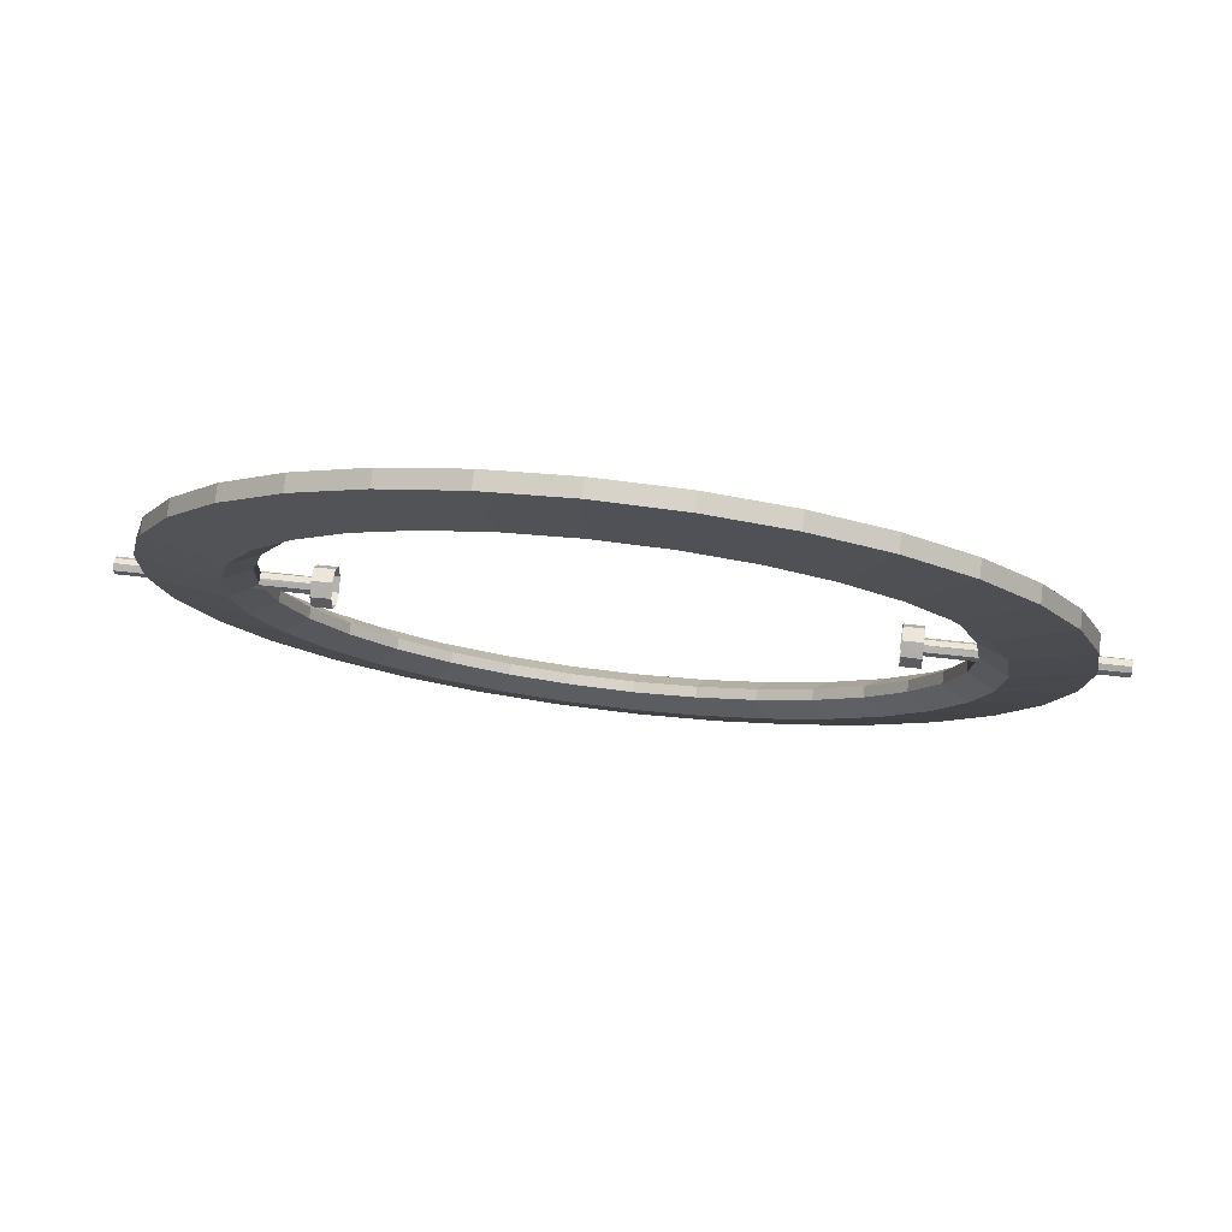
<metadata>
{"format":"obj","ext":"obj","renderer":"f3d","projection":"perspective","resolution":1024,"background":"white","views":[{"elev":50.4,"azim":-172.7,"up":"+Y"}]}
</metadata>
<code>
g Chap01_Prop_BaseConsole_01A_04
v 0.0001179 -0.1228 0.06536
v 0.0001371 -0.1252 0.06068
v -0.02698 -0.1229 0.05943
v -0.02699 -0.1205 0.06414
v -0.05309 -0.1159 0.0558
v -0.0531 -0.1135 0.06055
v -0.07715 -0.1045 0.04993
v -0.07716 -0.102 0.05472
v -0.09825 -0.08909 0.04204
v -0.09826 -0.08663 0.04688
v -0.1156 -0.07034 0.03244
v -0.1156 -0.06786 0.03733
v -0.1284 -0.04894 0.02151
v -0.1285 -0.04643 0.02643
v -0.1364 -0.02571 0.009648
v -0.1364 -0.02318 0.01462
v -0.1391 -0.001532 -0.002676
v -0.1391 0.001013 0.002326
v -0.1365 0.02265 -0.01499
v -0.1365 0.02521 -0.009961
v -0.1286 0.04592 -0.02683
v -0.1286 0.04849 -0.02177
v -0.1157 0.06737 -0.03773
v -0.1157 0.06995 -0.03266
v -0.09846 0.08619 -0.04727
v -0.09847 0.08877 -0.0422
v -0.0774 0.1016 -0.05509
v -0.07741 0.1042 -0.05003
v -0.05336 0.1131 -0.06089
v -0.05337 0.1157 -0.05584
v -0.02728 0.1202 -0.06444
v -0.02729 0.1228 -0.05942
v -0.0001149 0.1227 -0.0656
v -0.0001274 0.1252 -0.06062
v -9.596e-05 0.09457 -0.04597
v -8.753e-05 0.09287 -0.04932
v -0.02062 0.091 -0.04848
v -0.02062 0.09274 -0.04506
v -0.04033 0.08563 -0.04579
v -0.04034 0.08738 -0.04236
v -0.0585 0.07694 -0.04141
v -0.05851 0.07869 -0.03797
v -0.07442 0.06526 -0.0355
v -0.07442 0.06701 -0.03205
v -0.08748 0.05104 -0.02828
v -0.08748 0.05279 -0.02484
v -0.09717 0.03482 -0.02005
v -0.09718 0.03657 -0.01661
v -0.1031 0.01724 -0.0111
v -0.1031 0.01898 -0.007684
v -0.1051 -0.00104 -0.001792
v -0.1051 0.0006869 0.001603
v -0.1031 -0.01931 0.007523
v -0.1031 -0.0176 0.01089
v -0.09709 -0.03687 0.01649
v -0.09709 -0.03517 0.01982
v -0.08735 -0.05305 0.02475
v -0.08736 -0.05137 0.02806
v -0.07426 -0.06722 0.03201
v -0.07426 -0.06555 0.03528
v -0.05831 -0.07884 0.03797
v -0.05832 -0.07719 0.0412
v -0.04013 -0.08746 0.0424
v -0.04013 -0.08583 0.04561
v -0.0204 -0.09275 0.04515
v -0.0204 -0.09114 0.04832
v 9.741e-05 -0.09453 0.04606
v 8.939e-05 -0.09291 0.04924
v 0.08264 0.002048 -0.005939
v 0.08264 -0.002815 -0.005641
v 0.08903 -0.002807 -0.005639
v 0.08903 0.002028 -0.006048
v 0.08263 0.005727 -0.002921
v 0.08902 0.005735 -0.002919
v 0.08262 0.006165 0.002025
v 0.08902 0.006145 0.001915
v 0.08263 0.003007 0.005621
v 0.08902 0.003016 0.005623
v 0.08263 -0.001798 0.006142
v 0.08903 -0.001819 0.006032
v 0.08264 -0.005535 0.002901
v 0.08904 -0.005526 0.002903
v 0.08265 -0.005915 -0.001822
v 0.08904 -0.005936 -0.001931
v 0.08264 -0.002815 -0.005641
v 0.08903 -0.002807 -0.005639
v 0.08857 0.0009525 -0.002456
v 0.08857 -0.001133 -0.002401
v 0.1485 -0.0009993 -0.002183
v 0.1485 0.001003 -0.002557
v 0.08856 0.002497 -0.001245
v 0.1485 0.002631 -0.001027
v 0.08856 0.002702 0.0009286
v 0.1485 0.002752 0.0008271
v 0.08856 0.001341 0.002385
v 0.1485 0.001475 0.002603
v 0.08856 -0.0006821 0.002678
v 0.1485 -0.0006319 0.002577
v 0.08857 -0.002289 0.001229
v 0.1485 -0.002155 0.001447
v 0.08857 -0.002432 -0.000706
v 0.1485 -0.002381 -0.0008075
v 0.08857 -0.001133 -0.002401
v 0.1485 -0.0009993 -0.002183
v 0.0001179 -0.1228 0.06536
v 0.02725 -0.1228 0.05955
v 0.0001371 -0.1252 0.06068
v 0.02724 -0.1204 0.06419
v 0.05334 -0.1156 0.05603
v 0.05333 -0.1133 0.06065
v 0.07738 -0.1041 0.05026
v 0.07737 -0.1018 0.05487
v 0.09845 -0.08867 0.04247
v 0.09843 -0.08633 0.04707
v 0.1157 -0.06984 0.03295
v 0.1157 -0.0675 0.03755
v 0.1286 -0.04839 0.02207
v 0.1285 -0.04604 0.02668
v 0.1365 -0.02512 0.01024
v 0.1364 -0.02276 0.01488
v 0.1391 -0.0009321 -0.002069
v 0.1391 0.001441 0.002597
v 0.1364 0.02324 -0.0144
v 0.1364 0.02563 -0.009696
v 0.1285 0.04647 -0.02627
v 0.1285 0.04888 -0.02153
v 0.1156 0.06787 -0.03722
v 0.1156 0.0703 -0.03244
v 0.09829 0.08661 -0.04684
v 0.09828 0.08907 -0.04201
v 0.0772 0.102 -0.05475
v 0.07718 0.1045 -0.04988
v 0.05314 0.1134 -0.06066
v 0.05313 0.1159 -0.05574
v 0.02704 0.1204 -0.06433
v 0.02702 0.1229 -0.05937
v -0.0001149 0.1227 -0.0656
v -0.0001274 0.1252 -0.06062
v -9.596e-05 0.09457 -0.04597
v 0.02044 0.09109 -0.04839
v -8.753e-05 0.09287 -0.04932
v 0.02043 0.0928 -0.04502
v 0.04016 0.08581 -0.04562
v 0.04015 0.0875 -0.04228
v 0.05835 0.07719 -0.04115
v 0.05834 0.07887 -0.03785
v 0.07429 0.06558 -0.03517
v 0.07428 0.06724 -0.03191
v 0.08738 0.05142 -0.0279
v 0.08737 0.05306 -0.02467
v 0.09711 0.03524 -0.01962
v 0.0971 0.03687 -0.01642
v 0.1031 0.01768 -0.01065
v 0.1031 0.01929 -0.007484
v 0.1051 -0.0005869 -0.001333
v 0.1051 0.00101 0.001807
v 0.1031 -0.01887 0.007973
v 0.1031 -0.01728 0.01109
v 0.09717 -0.03645 0.01691
v 0.09716 -0.03488 0.02001
v 0.08747 -0.05267 0.02513
v 0.08746 -0.0511 0.02823
v 0.07441 -0.0669 0.03233
v 0.0744 -0.06533 0.03542
v 0.05848 -0.07859 0.03822
v 0.05847 -0.07701 0.04131
v 0.04032 -0.08728 0.04258
v 0.04031 -0.0857 0.04568
v 0.0206 -0.09266 0.04524
v 0.02059 -0.09107 0.04836
v 9.741e-05 -0.09453 0.04606
v 8.939e-05 -0.09291 0.04924
v -0.08263 0.001765 -0.00621
v -0.08901 -0.003112 -0.005932
v -0.08261 -0.003099 -0.005913
v -0.08901 0.001723 -0.006341
v -0.08264 0.005444 -0.003193
v -0.08903 0.00543 -0.003212
v -0.08265 0.005882 0.001753
v -0.08905 0.005839 0.001622
v -0.08266 0.002724 0.005349
v -0.08905 0.00271 0.00533
v -0.08264 -0.002081 0.00587
v -0.08904 -0.002124 0.005739
v -0.08263 -0.005818 0.002629
v -0.08903 -0.005832 0.00261
v -0.08262 -0.006198 -0.002094
v -0.08901 -0.006241 -0.002224
v -0.08261 -0.003099 -0.005913
v -0.08901 -0.003112 -0.005932
v -0.08856 0.0006176 -0.002866
v -0.1485 -0.001561 -0.002872
v -0.08856 -0.001406 -0.002573
v -0.1485 0.0005462 -0.002846
v -0.08857 0.002225 -0.001417
v -0.1485 0.002069 -0.001716
v -0.08857 0.002367 0.0005178
v -0.1485 0.002296 0.0005386
v -0.08857 0.001069 0.002213
v -0.1485 0.0009136 0.001914
v -0.08857 -0.001017 0.002267
v -0.1485 -0.001088 0.002288
v -0.08856 -0.002561 0.001057
v -0.1485 -0.002717 0.0007583
v -0.08856 -0.002767 -0.001117
v -0.1485 -0.002838 -0.001096
v -0.08856 -0.001406 -0.002573
v -0.1485 -0.001561 -0.002872
v -0.09847 0.08877 -0.0422
v -0.08081 0.07466 -0.03108
v -0.09499 0.05921 -0.02325
v -0.1157 0.06995 -0.03266
v -0.1055 0.0416 -0.01431
v -0.1286 0.04849 -0.02177
v -0.112 0.0225 -0.004617
v -0.1365 0.02521 -0.009961
v -0.1142 0.002638 0.005467
v -0.1391 0.001013 0.002326
v -0.1119 -0.01722 0.01555
v -0.1364 -0.02318 0.01462
v -0.1054 -0.0363 0.02525
v -0.1285 -0.04643 0.02643
v -0.09486 -0.05388 0.03419
v -0.1156 -0.06786 0.03733
v -0.08064 -0.06929 0.04203
v -0.09826 -0.08663 0.04688
v 0.09828 0.08907 -0.04201
v 0.08063 0.07488 -0.03103
v 0.06331 0.08751 -0.03746
v 0.07718 0.1045 -0.04988
v 0.04357 0.09689 -0.04224
v 0.05313 0.1159 -0.05574
v 0.02214 0.1027 -0.04519
v 0.02702 0.1229 -0.05937
v -0.0001286 0.1046 -0.04619
v -0.0001274 0.1252 -0.06062
v -0.0224 0.1026 -0.04521
v -0.02729 0.1228 -0.05942
v -0.04381 0.09677 -0.04227
v -0.05337 0.1157 -0.05584
v -0.06353 0.08734 -0.0375
v -0.07741 0.1042 -0.05003
v -0.08081 0.07466 -0.03108
v -0.09847 0.08877 -0.0422
v 0.1156 0.0703 -0.03244
v 0.08063 0.07488 -0.03103
v 0.09828 0.08907 -0.04201
v 0.09484 0.05947 -0.02319
v 0.1285 0.04888 -0.02153
v 0.1054 0.04189 -0.01425
v 0.1364 0.02563 -0.009696
v 0.1119 0.0228 -0.004551
v 0.1391 0.001441 0.002597
v 0.1142 0.002949 0.005535
v 0.1364 -0.02276 0.01488
v 0.112 -0.01691 0.01562
v 0.1285 -0.04604 0.02668
v 0.1055 -0.03601 0.02531
v 0.1157 -0.0675 0.03755
v 0.09498 -0.05362 0.03425
v 0.09843 -0.08633 0.04707
v 0.0808 -0.06907 0.04208
v -0.09826 -0.08663 0.04688
v -0.08064 -0.06929 0.04203
v -0.06333 -0.08192 0.04846
v -0.07716 -0.102 0.05472
v -0.04358 -0.0913 0.05325
v -0.0531 -0.1135 0.06055
v -0.02216 -0.09706 0.05619
v -0.02699 -0.1205 0.06414
v 0.0001177 -0.09899 0.05719
v 0.0001179 -0.1228 0.06536
v 0.02239 -0.097 0.05621
v 0.02724 -0.1204 0.06419
v 0.04379 -0.09118 0.05327
v 0.05333 -0.1133 0.06065
v 0.06352 -0.08175 0.0485
v 0.07737 -0.1018 0.05487
v 0.0808 -0.06907 0.04208
v 0.09843 -0.08633 0.04707
v -0.06353 0.08734 -0.0375
v -0.07442 0.06701 -0.03205
v -0.08081 0.07466 -0.03108
v -0.05851 0.07869 -0.03797
v -0.04381 0.09677 -0.04227
v -0.04034 0.08738 -0.04236
v -0.0224 0.1026 -0.04521
v -0.02062 0.09274 -0.04506
v -0.0001286 0.1046 -0.04619
v -9.596e-05 0.09457 -0.04597
v 0.02214 0.1027 -0.04519
v 0.02043 0.0928 -0.04502
v 0.04357 0.09689 -0.04224
v 0.04015 0.0875 -0.04228
v 0.06331 0.08751 -0.03746
v 0.05834 0.07887 -0.03785
v 0.08063 0.07488 -0.03103
v 0.07428 0.06724 -0.03191
v 0.0808 -0.06907 0.04208
v 0.0744 -0.06533 0.03542
v 0.08746 -0.0511 0.02823
v 0.09498 -0.05362 0.03425
v 0.09716 -0.03488 0.02001
v 0.1055 -0.03601 0.02531
v 0.1031 -0.01728 0.01109
v 0.112 -0.01691 0.01562
v 0.1051 0.00101 0.001807
v 0.1142 0.002949 0.005535
v 0.1031 0.01929 -0.007484
v 0.1119 0.0228 -0.004551
v 0.0971 0.03687 -0.01642
v 0.1054 0.04189 -0.01425
v 0.08737 0.05306 -0.02467
v 0.09484 0.05947 -0.02319
v 0.07428 0.06724 -0.03191
v 0.08063 0.07488 -0.03103
v 0.06352 -0.08175 0.0485
v 0.0744 -0.06533 0.03542
v 0.0808 -0.06907 0.04208
v 0.05847 -0.07701 0.04131
v 0.04379 -0.09118 0.05327
v 0.04031 -0.0857 0.04568
v 0.02239 -0.097 0.05621
v 0.02059 -0.09107 0.04836
v 0.0001177 -0.09899 0.05719
v 8.939e-05 -0.09291 0.04924
v -0.02216 -0.09706 0.05619
v -0.0204 -0.09114 0.04832
v -0.04358 -0.0913 0.05325
v -0.04013 -0.08583 0.04561
v -0.06333 -0.08192 0.04846
v -0.05832 -0.07719 0.0412
v -0.08064 -0.06929 0.04203
v -0.07426 -0.06555 0.03528
v -0.08081 0.07466 -0.03108
v -0.07442 0.06701 -0.03205
v -0.08748 0.05279 -0.02484
v -0.09499 0.05921 -0.02325
v -0.09718 0.03657 -0.01661
v -0.1055 0.0416 -0.01431
v -0.1031 0.01898 -0.007684
v -0.112 0.0225 -0.004617
v -0.1051 0.0006869 0.001603
v -0.1142 0.002638 0.005467
v -0.1031 -0.0176 0.01089
v -0.1119 -0.01722 0.01555
v -0.09709 -0.03517 0.01982
v -0.1054 -0.0363 0.02525
v -0.08736 -0.05137 0.02806
v -0.09486 -0.05388 0.03419
v -0.07426 -0.06555 0.03528
v -0.08064 -0.06929 0.04203
v -0.09846 0.08619 -0.04727
v -0.09496 0.05342 -0.03462
v -0.08079 0.06886 -0.04245
v -0.1157 0.06737 -0.03773
v -0.1055 0.03582 -0.02566
v -0.1286 0.04592 -0.02683
v -0.112 0.01673 -0.01594
v -0.1365 0.02265 -0.01499
v -0.1141 -0.003104 -0.005804
v -0.1391 -0.001532 -0.002676
v -0.1119 -0.02293 0.004339
v -0.1364 -0.02571 0.009648
v -0.1054 -0.04198 0.0141
v -0.1284 -0.04894 0.02151
v -0.09483 -0.05953 0.02312
v -0.1156 -0.07034 0.03244
v -0.08061 -0.07489 0.03103
v -0.09825 -0.08909 0.04204
v 0.09829 0.08661 -0.04684
v 0.06334 0.08187 -0.04852
v 0.08066 0.06928 -0.04201
v 0.0772 0.102 -0.05475
v 0.0436 0.09121 -0.05338
v 0.05314 0.1134 -0.06066
v 0.02217 0.09694 -0.05639
v 0.02704 0.1204 -0.06433
v -0.0001002 0.09884 -0.05745
v -0.0001149 0.1227 -0.0656
v -0.02237 0.09683 -0.05652
v -0.02728 0.1202 -0.06444
v -0.04378 0.09099 -0.05362
v -0.05336 0.1131 -0.06089
v -0.0635 0.08154 -0.04887
v -0.0774 0.1016 -0.05509
v -0.08079 0.06886 -0.04245
v -0.09846 0.08619 -0.04727
v 0.1156 0.06787 -0.03722
v 0.09829 0.08661 -0.04684
v 0.08066 0.06928 -0.04201
v 0.09487 0.05391 -0.0341
v 0.1285 0.04647 -0.02627
v 0.1054 0.03636 -0.02509
v 0.1364 0.02324 -0.0144
v 0.112 0.01731 -0.01533
v 0.1391 -0.0009321 -0.002069
v 0.1142 -0.002512 -0.005183
v 0.1365 -0.02512 0.01024
v 0.112 -0.02235 0.004948
v 0.1286 -0.04839 0.02207
v 0.1055 -0.04143 0.01468
v 0.1157 -0.06984 0.03295
v 0.09501 -0.05903 0.02363
v 0.09845 -0.08867 0.04247
v 0.08083 -0.07447 0.03147
v -0.09825 -0.08909 0.04204
v -0.0633 -0.08749 0.03754
v -0.08061 -0.07489 0.03103
v -0.07715 -0.1045 0.04993
v -0.04355 -0.09683 0.04239
v -0.05309 -0.1159 0.0558
v -0.02213 -0.1026 0.04541
v -0.02698 -0.1229 0.05943
v 0.0001447 -0.1045 0.04647
v 0.0001371 -0.1252 0.06068
v 0.02241 -0.1024 0.04553
v 0.02725 -0.1228 0.05955
v 0.04382 -0.0966 0.04263
v 0.05334 -0.1156 0.05603
v 0.06355 -0.08716 0.03788
v 0.07738 -0.1041 0.05026
v 0.08083 -0.07447 0.03147
v 0.09845 -0.08867 0.04247
v -0.0635 0.08154 -0.04887
v -0.08079 0.06886 -0.04245
v -0.07442 0.06526 -0.0355
v -0.0585 0.07694 -0.04141
v -0.04378 0.09099 -0.05362
v -0.04033 0.08563 -0.04579
v -0.02237 0.09683 -0.05652
v -0.02062 0.091 -0.04848
v -0.0001002 0.09884 -0.05745
v -8.753e-05 0.09287 -0.04932
v 0.02217 0.09694 -0.05639
v 0.02044 0.09109 -0.04839
v 0.0436 0.09121 -0.05338
v 0.04016 0.08581 -0.04562
v 0.06334 0.08187 -0.04852
v 0.05835 0.07719 -0.04115
v 0.08066 0.06928 -0.04201
v 0.07429 0.06558 -0.03517
v 0.08083 -0.07447 0.03147
v 0.08747 -0.05267 0.02513
v 0.07441 -0.0669 0.03233
v 0.09501 -0.05903 0.02363
v 0.09717 -0.03645 0.01691
v 0.1055 -0.04143 0.01468
v 0.1031 -0.01887 0.007973
v 0.112 -0.02235 0.004948
v 0.1051 -0.0005869 -0.001333
v 0.1142 -0.002512 -0.005183
v 0.1031 0.01768 -0.01065
v 0.112 0.01731 -0.01533
v 0.09711 0.03524 -0.01962
v 0.1054 0.03636 -0.02509
v 0.08738 0.05142 -0.0279
v 0.09487 0.05391 -0.0341
v 0.07429 0.06558 -0.03517
v 0.08066 0.06928 -0.04201
v 0.06355 -0.08716 0.03788
v 0.08083 -0.07447 0.03147
v 0.07441 -0.0669 0.03233
v 0.05848 -0.07859 0.03822
v 0.04382 -0.0966 0.04263
v 0.04032 -0.08728 0.04258
v 0.02241 -0.1024 0.04553
v 0.0206 -0.09266 0.04524
v 0.0001447 -0.1045 0.04647
v 9.741e-05 -0.09453 0.04606
v -0.02213 -0.1026 0.04541
v -0.0204 -0.09275 0.04515
v -0.04355 -0.09683 0.04239
v -0.04013 -0.08746 0.0424
v -0.0633 -0.08749 0.03754
v -0.05831 -0.07884 0.03797
v -0.08061 -0.07489 0.03103
v -0.07426 -0.06722 0.03201
v -0.08079 0.06886 -0.04245
v -0.08748 0.05104 -0.02828
v -0.07442 0.06526 -0.0355
v -0.09496 0.05342 -0.03462
v -0.09717 0.03482 -0.02005
v -0.1055 0.03582 -0.02566
v -0.1031 0.01724 -0.0111
v -0.112 0.01673 -0.01594
v -0.1051 -0.00104 -0.001792
v -0.1141 -0.003104 -0.005804
v -0.1031 -0.01931 0.007523
v -0.1119 -0.02293 0.004339
v -0.09709 -0.03687 0.01649
v -0.1054 -0.04198 0.0141
v -0.08735 -0.05305 0.02475
v -0.09483 -0.05953 0.02312
v -0.07426 -0.06722 0.03201
v -0.08061 -0.07489 0.03103
v 0.08904 -0.005936 -0.001931
v 0.08904 -0.005526 0.002903
v 0.08903 0.0001045 -7.881e-06
v 0.08903 -0.002807 -0.005639
v 0.08903 -0.001819 0.006032
v 0.08903 0.002028 -0.006048
v 0.08902 0.003016 0.005623
v 0.08902 0.005735 -0.002919
v 0.08902 0.006145 0.001915
v -0.08901 -0.006241 -0.002224
v -0.08903 -0.0002006 -0.0003008
v -0.08903 -0.005832 0.00261
v -0.08901 -0.003112 -0.005932
v -0.08904 -0.002124 0.005739
v -0.08901 0.001723 -0.006341
v -0.08905 0.00271 0.00533
v -0.08903 0.00543 -0.003212
v -0.08905 0.005839 0.001622
g Chap01_Prop_BaseConsole_01A_04_0
f 3 2 1
f 4 3 1
f 5 3 4
f 6 5 4
f 7 5 6
f 8 7 6
f 9 7 8
f 10 9 8
f 11 9 10
f 12 11 10
f 13 11 12
f 14 13 12
f 15 13 14
f 16 15 14
f 17 15 16
f 18 17 16
f 19 17 18
f 20 19 18
f 21 19 20
f 22 21 20
f 23 21 22
f 24 23 22
f 25 23 24
f 26 25 24
f 27 25 26
f 28 27 26
f 29 27 28
f 30 29 28
f 31 29 30
f 32 31 30
f 33 31 32
f 34 33 32
f 37 36 35
f 38 37 35
f 39 37 38
f 40 39 38
f 41 39 40
f 42 41 40
f 43 41 42
f 44 43 42
f 45 43 44
f 46 45 44
f 47 45 46
f 48 47 46
f 49 47 48
f 50 49 48
f 51 49 50
f 52 51 50
f 53 51 52
f 54 53 52
f 55 53 54
f 56 55 54
f 57 55 56
f 58 57 56
f 59 57 58
f 60 59 58
f 61 59 60
f 62 61 60
f 63 61 62
f 64 63 62
f 65 63 64
f 66 65 64
f 67 65 66
f 68 67 66
f 71 70 69
f 72 71 69
f 72 69 73
f 74 72 73
f 74 73 75
f 76 74 75
f 76 75 77
f 78 76 77
f 78 77 79
f 80 78 79
f 80 79 81
f 82 80 81
f 82 81 83
f 84 82 83
f 84 83 85
f 86 84 85
f 89 88 87
f 90 89 87
f 90 87 91
f 92 90 91
f 92 91 93
f 94 92 93
f 94 93 95
f 96 94 95
f 96 95 97
f 98 96 97
f 98 97 99
f 100 98 99
f 100 99 101
f 102 100 101
f 102 101 103
f 104 102 103
f 107 106 105
f 106 108 105
f 106 109 108
f 109 110 108
f 109 111 110
f 111 112 110
f 111 113 112
f 113 114 112
f 113 115 114
f 115 116 114
f 115 117 116
f 117 118 116
f 117 119 118
f 119 120 118
f 119 121 120
f 121 122 120
f 121 123 122
f 123 124 122
f 123 125 124
f 125 126 124
f 125 127 126
f 127 128 126
f 127 129 128
f 129 130 128
f 129 131 130
f 131 132 130
f 131 133 132
f 133 134 132
f 133 135 134
f 135 136 134
f 135 137 136
f 137 138 136
f 141 140 139
f 140 142 139
f 140 143 142
f 143 144 142
f 143 145 144
f 145 146 144
f 145 147 146
f 147 148 146
f 147 149 148
f 149 150 148
f 149 151 150
f 151 152 150
f 151 153 152
f 153 154 152
f 153 155 154
f 155 156 154
f 155 157 156
f 157 158 156
f 157 159 158
f 159 160 158
f 159 161 160
f 161 162 160
f 161 163 162
f 163 164 162
f 163 165 164
f 165 166 164
f 165 167 166
f 167 168 166
f 167 169 168
f 169 170 168
f 169 171 170
f 171 172 170
f 175 174 173
f 174 176 173
f 173 176 177
f 176 178 177
f 177 178 179
f 178 180 179
f 179 180 181
f 180 182 181
f 181 182 183
f 182 184 183
f 183 184 185
f 184 186 185
f 185 186 187
f 186 188 187
f 187 188 189
f 188 190 189
f 193 192 191
f 192 194 191
f 191 194 195
f 194 196 195
f 195 196 197
f 196 198 197
f 197 198 199
f 198 200 199
f 199 200 201
f 200 202 201
f 201 202 203
f 202 204 203
f 203 204 205
f 204 206 205
f 205 206 207
f 206 208 207
f 211 210 209
f 212 211 209
f 213 211 212
f 214 213 212
f 215 213 214
f 216 215 214
f 217 215 216
f 218 217 216
f 219 217 218
f 220 219 218
f 221 219 220
f 222 221 220
f 223 221 222
f 224 223 222
f 225 223 224
f 226 225 224
f 229 228 227
f 230 229 227
f 231 229 230
f 232 231 230
f 233 231 232
f 234 233 232
f 235 233 234
f 236 235 234
f 237 235 236
f 238 237 236
f 239 237 238
f 240 239 238
f 241 239 240
f 242 241 240
f 243 241 242
f 244 243 242
f 247 246 245
f 246 248 245
f 245 248 249
f 248 250 249
f 249 250 251
f 250 252 251
f 251 252 253
f 252 254 253
f 253 254 255
f 254 256 255
f 255 256 257
f 256 258 257
f 257 258 259
f 258 260 259
f 259 260 261
f 260 262 261
f 265 264 263
f 266 265 263
f 267 265 266
f 268 267 266
f 269 267 268
f 270 269 268
f 271 269 270
f 272 271 270
f 273 271 272
f 274 273 272
f 275 273 274
f 276 275 274
f 277 275 276
f 278 277 276
f 279 277 278
f 280 279 278
f 283 282 281
f 282 284 281
f 281 284 285
f 284 286 285
f 285 286 287
f 286 288 287
f 287 288 289
f 288 290 289
f 289 290 291
f 290 292 291
f 291 292 293
f 292 294 293
f 293 294 295
f 294 296 295
f 295 296 297
f 296 298 297
f 301 300 299
f 302 301 299
f 303 301 302
f 304 303 302
f 305 303 304
f 306 305 304
f 307 305 306
f 308 307 306
f 309 307 308
f 310 309 308
f 311 309 310
f 312 311 310
f 313 311 312
f 314 313 312
f 315 313 314
f 316 315 314
f 319 318 317
f 318 320 317
f 317 320 321
f 320 322 321
f 321 322 323
f 322 324 323
f 323 324 325
f 324 326 325
f 325 326 327
f 326 328 327
f 327 328 329
f 328 330 329
f 329 330 331
f 330 332 331
f 331 332 333
f 332 334 333
f 337 336 335
f 338 337 335
f 339 337 338
f 340 339 338
f 341 339 340
f 342 341 340
f 343 341 342
f 344 343 342
f 345 343 344
f 346 345 344
f 347 345 346
f 348 347 346
f 349 347 348
f 350 349 348
f 351 349 350
f 352 351 350
f 355 354 353
f 354 356 353
f 354 357 356
f 357 358 356
f 357 359 358
f 359 360 358
f 359 361 360
f 361 362 360
f 361 363 362
f 363 364 362
f 363 365 364
f 365 366 364
f 365 367 366
f 367 368 366
f 367 369 368
f 369 370 368
f 373 372 371
f 372 374 371
f 372 375 374
f 375 376 374
f 375 377 376
f 377 378 376
f 377 379 378
f 379 380 378
f 379 381 380
f 381 382 380
f 381 383 382
f 383 384 382
f 383 385 384
f 385 386 384
f 385 387 386
f 387 388 386
f 391 390 389
f 392 391 389
f 392 389 393
f 394 392 393
f 394 393 395
f 396 394 395
f 396 395 397
f 398 396 397
f 398 397 399
f 400 398 399
f 400 399 401
f 402 400 401
f 402 401 403
f 404 402 403
f 404 403 405
f 406 404 405
f 409 408 407
f 408 410 407
f 408 411 410
f 411 412 410
f 411 413 412
f 413 414 412
f 413 415 414
f 415 416 414
f 415 417 416
f 417 418 416
f 417 419 418
f 419 420 418
f 419 421 420
f 421 422 420
f 421 423 422
f 423 424 422
f 427 426 425
f 428 427 425
f 428 425 429
f 430 428 429
f 430 429 431
f 432 430 431
f 432 431 433
f 434 432 433
f 434 433 435
f 436 434 435
f 436 435 437
f 438 436 437
f 438 437 439
f 440 438 439
f 440 439 441
f 442 440 441
f 445 444 443
f 444 446 443
f 444 447 446
f 447 448 446
f 447 449 448
f 449 450 448
f 449 451 450
f 451 452 450
f 451 453 452
f 453 454 452
f 453 455 454
f 455 456 454
f 455 457 456
f 457 458 456
f 457 459 458
f 459 460 458
f 463 462 461
f 464 463 461
f 464 461 465
f 466 464 465
f 466 465 467
f 468 466 467
f 468 467 469
f 470 468 469
f 470 469 471
f 472 470 471
f 472 471 473
f 474 472 473
f 474 473 475
f 476 474 475
f 476 475 477
f 478 476 477
f 481 480 479
f 480 482 479
f 480 483 482
f 483 484 482
f 483 485 484
f 485 486 484
f 485 487 486
f 487 488 486
f 487 489 488
f 489 490 488
f 489 491 490
f 491 492 490
f 491 493 492
f 493 494 492
f 493 495 494
f 495 496 494
f 499 498 497
f 499 497 500
f 499 501 498
f 499 500 502
f 499 503 501
f 499 502 504
f 499 505 503
f 499 504 505
f 508 507 506
f 506 507 509
f 510 507 508
f 509 507 511
f 512 507 510
f 511 507 513
f 514 507 512
f 513 507 514

</code>
